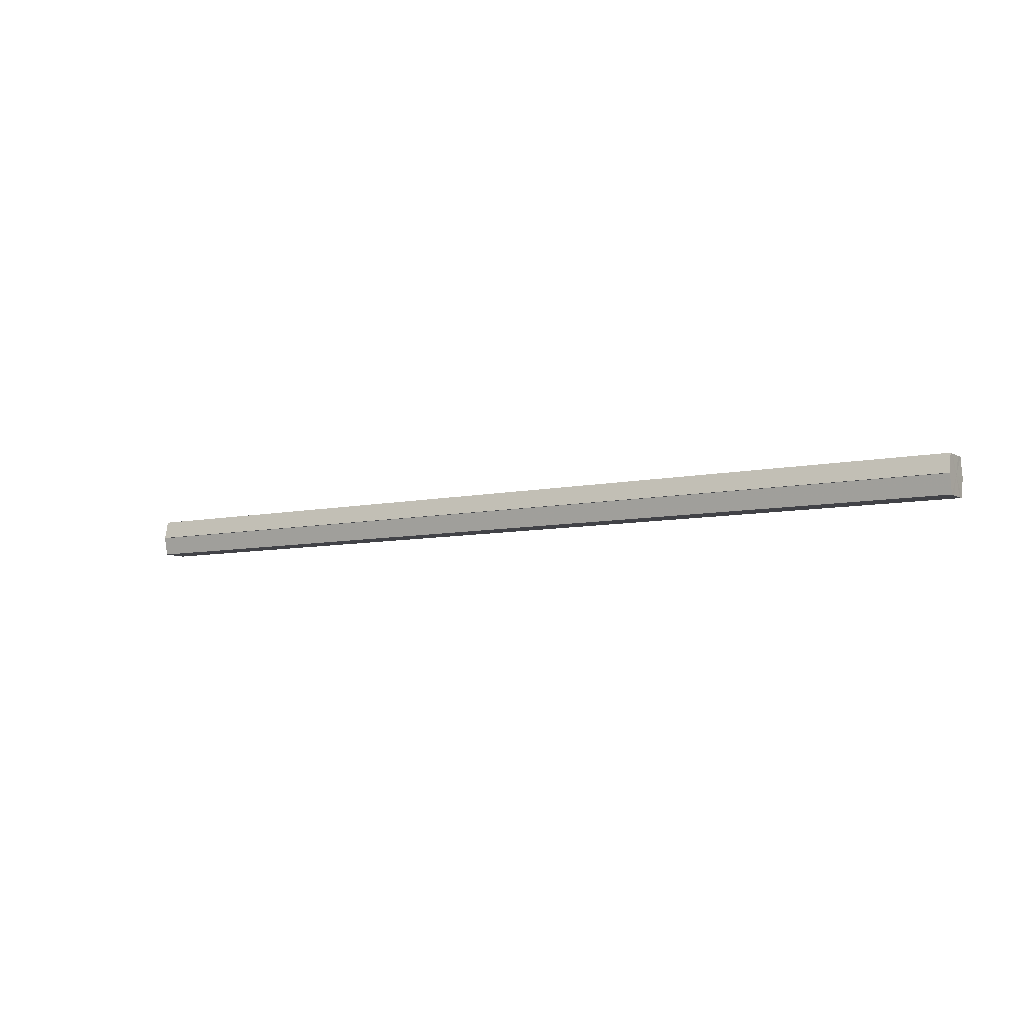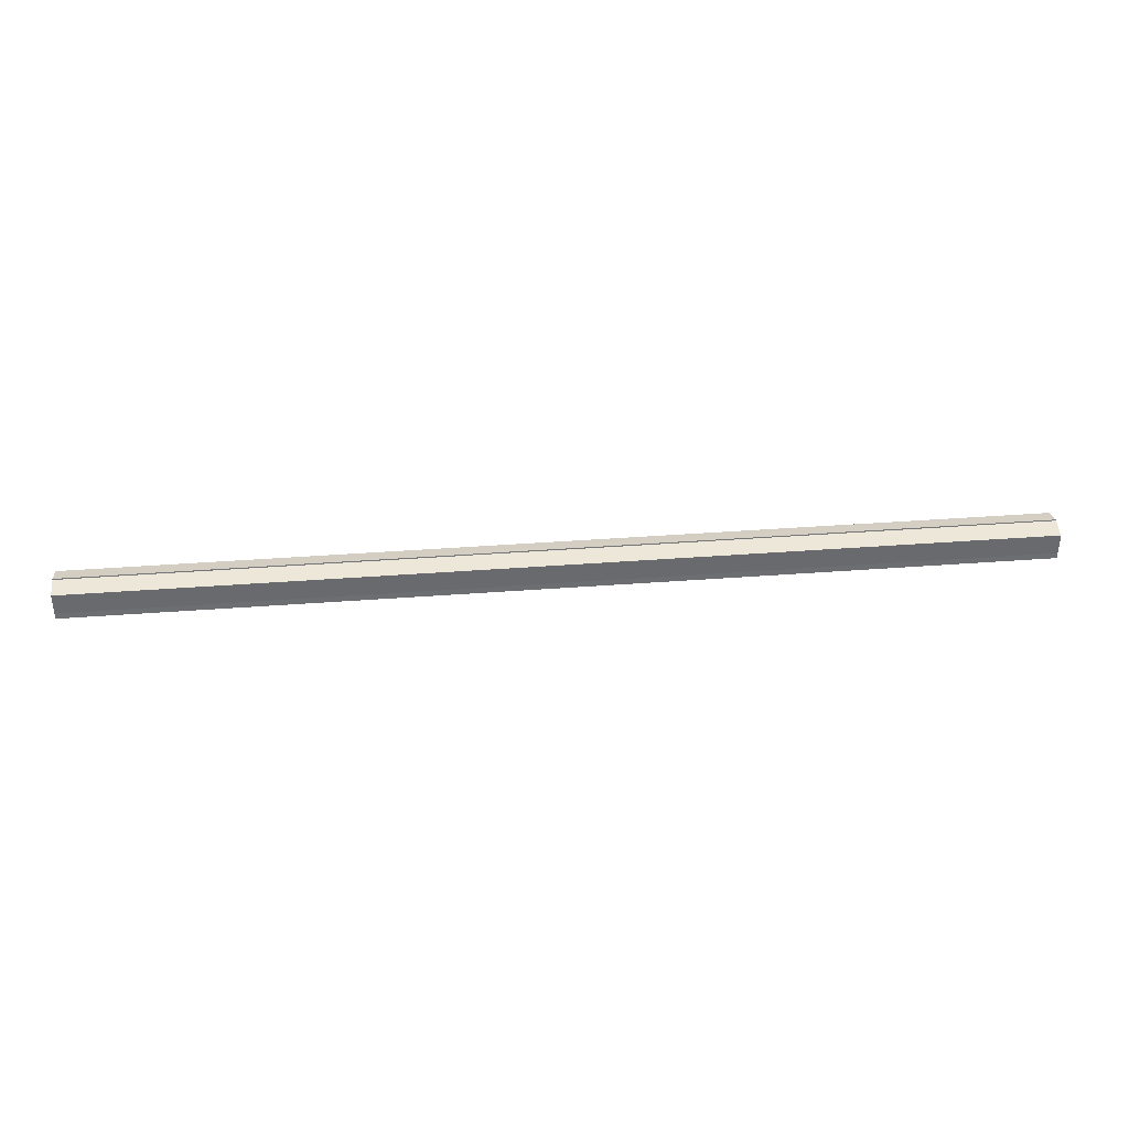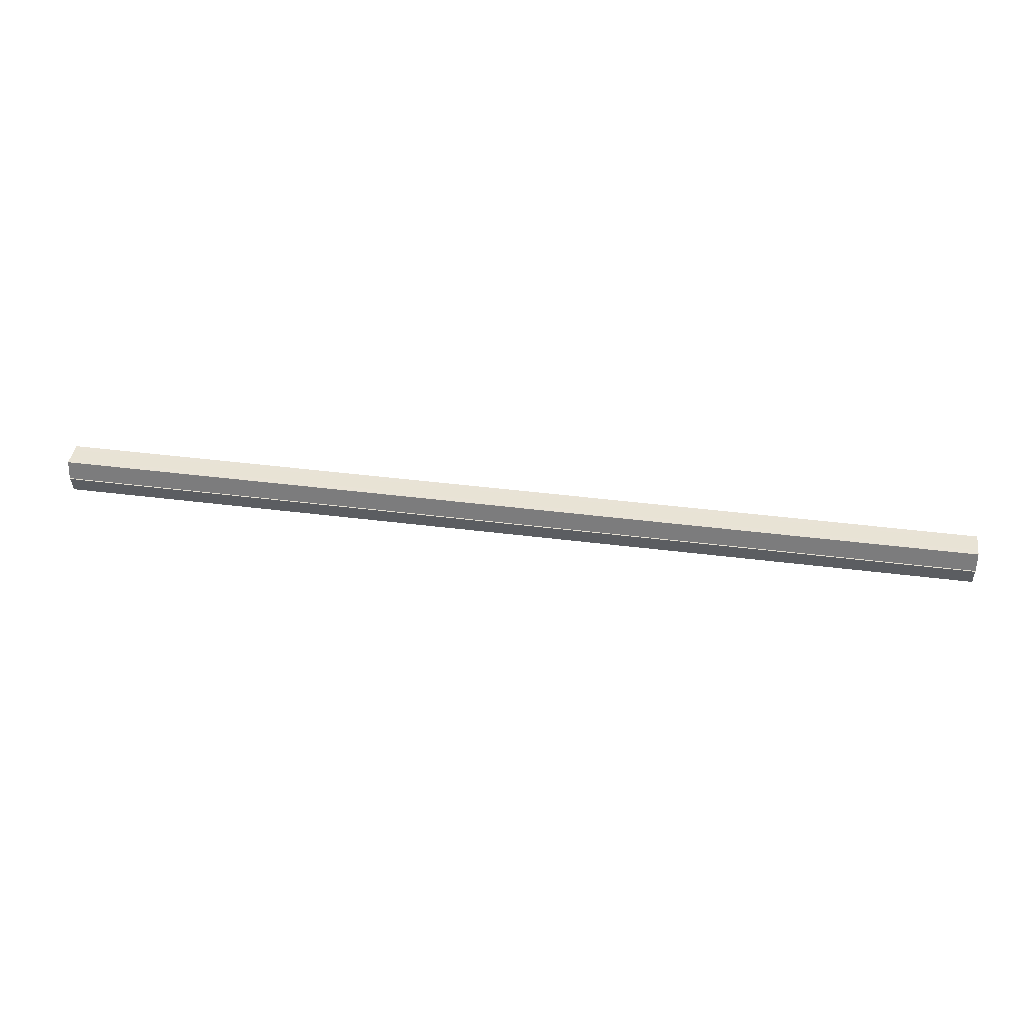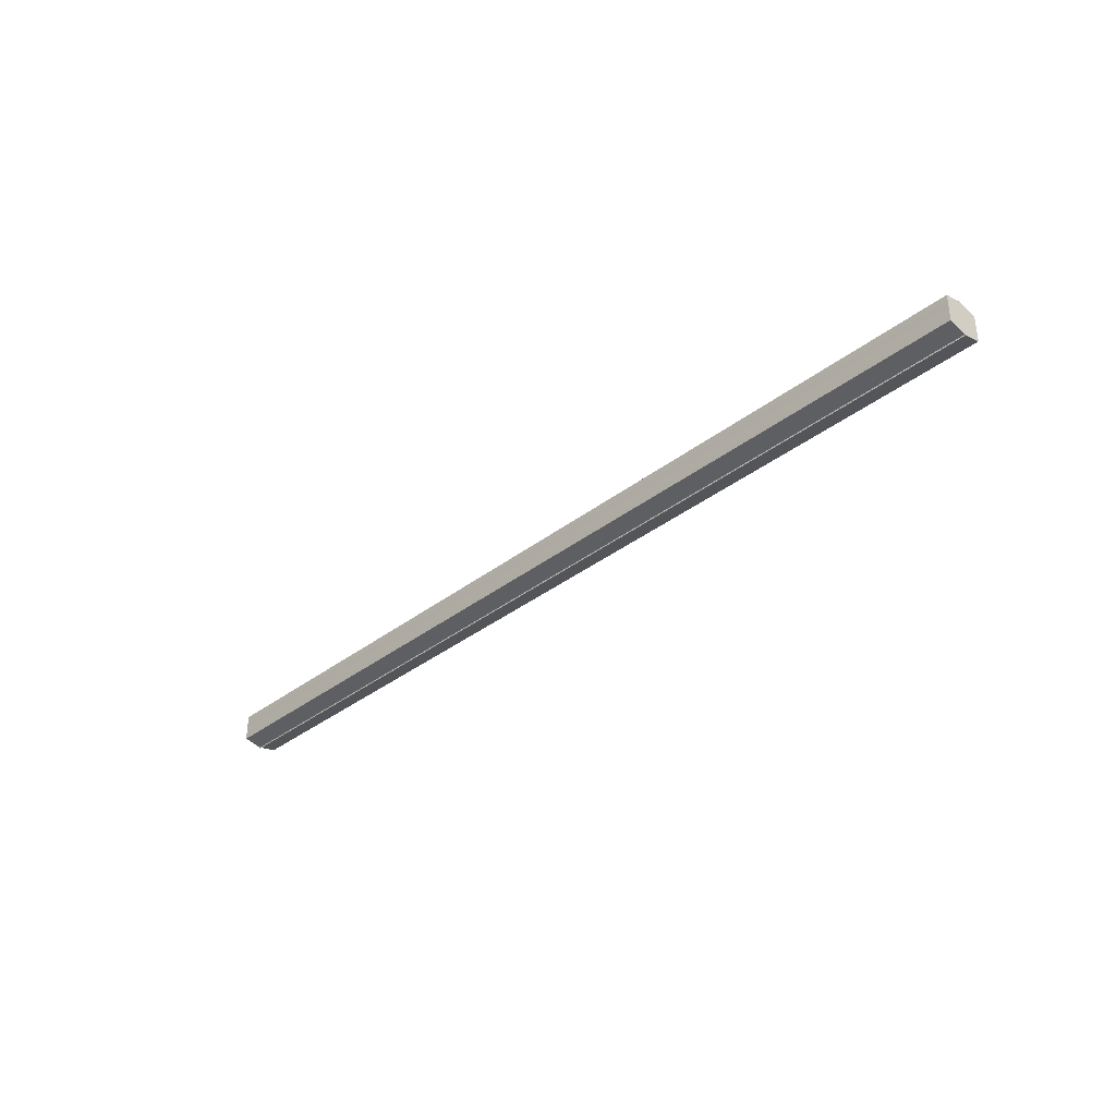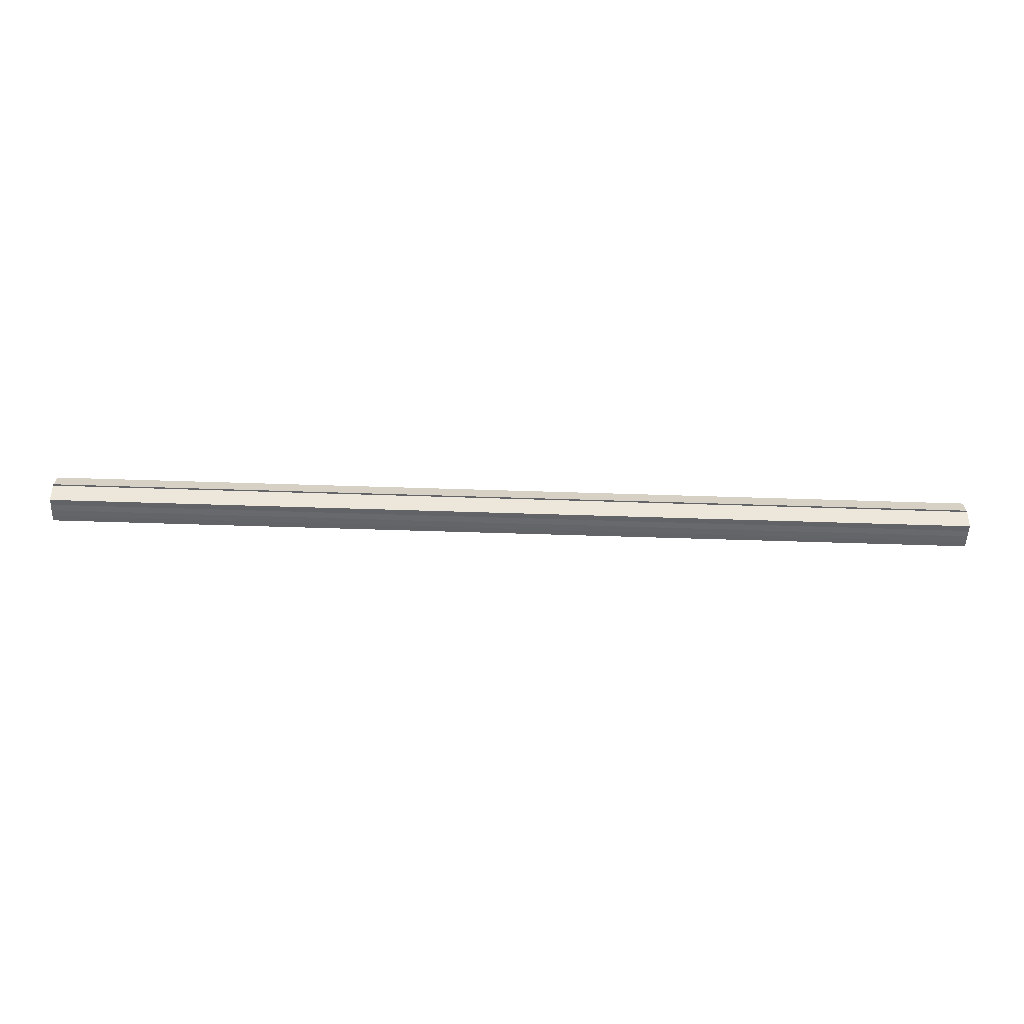
<metadata>
{"format":"obj","ext":"obj","renderer":"f3d","projection":"perspective","resolution":1024,"background":"white","views":[{"elev":-7.4,"azim":-147.4,"up":"+Y"},{"elev":36.7,"azim":174.3,"up":"+Z"},{"elev":41.7,"azim":-171.3,"up":"+Y"},{"elev":-34.5,"azim":-133.7,"up":"+Z"},{"elev":-51.3,"azim":177.9,"up":"+Y"}]}
</metadata>
<code>
o 2105
v 2253 1879 19.03
v 2253 1879 19.03
v 2252 1879 19.03
v 2253 1879 19.04
v 2252 1879 19.03
v 2253 1879 19.03
v 2252 1879 19.03
v 2253 1879 19.04
v 2252 1879 19.04
v 2253 1879 19.02
v 2252 1879 19.02
v 2253 1879 19.04
v 2252 1879 19.04
v 2253 1879 19.02
v 2252 1879 19.02
v 2253 1879 19.02
v 2253 1879 19.02
v 2252 1879 19.02
v 2253 1879 19.02
v 2252 1879 19.02
v 2253 1879 19.03
v 2252 1879 19.03
v 2253 1879 19.03
v 2252 1879 19.03
v 2253 1879 19.03
v 2252 1879 19.03
v 2253 1879 19.04
v 2252 1879 19.04
v 2253 1879 19.04
v 2252 1879 19.04
v 2253 1879 19.03
v 2253 1879 19.04
v 2253 1879 19.03
v 2253 1879 19.04
v 2253 1879 19.03
v 2253 1879 19.03
v 2253 1879 19.03
v 2253 1879 19.03
v 2253 1879 19.02
v 2253 1879 19.03
v 2253 1879 19.02
v 2253 1879 19.02
v 2252 1879 19.02
v 2252 1879 19.02
v 2252 1879 19.02
v 2252 1879 19.03
v 2253 1879 19.02
v 2253 1879 19.02
v 2253 1879 19.02
v 2252 1879 19.03
v 2253 1879 19.03
v 2253 1879 19.02
v 2252 1879 19.02
v 2252 1879 19.03
v 2253 1879 19.03
v 2253 1879 19.03
v 2252 1879 19.03
v 2252 1879 19.04
v 2253 1879 19.03
v 2253 1879 19.03
v 2252 1879 19.03
v 2253 1879 19.03
v 2252 1879 19.03
v 2253 1879 19.04
v 2252 1879 19.04
v 2252 1879 19.04
v 2253 1879 19.04
v 2253 1879 19.04
v 2253 1879 19.04
v 2253 1879 19.04
v 2252 1879 19.04
v 2252 1879 19.03
v 2252 1879 19.03
v 2252 1879 19.03
v 2252 1879 19.03
v 2252 1879 19.04
v 2252 1879 19.02
v 2252 1879 19.04
v 2252 1879 19.02
v 2252 1879 19.04
v 2252 1879 19.02
v 2252 1879 19.03
v 2252 1879 19.03
v 2252 1879 19.03
f 1 2 3
f 2 4 5
f 6 1 7
f 4 8 9
f 10 6 11
f 12 8 13
f 14 10 15
f 14 16 15
f 15 17 18
f 15 19 20
f 20 21 22
f 22 23 24
f 24 25 26
f 26 27 28
f 28 29 30
f 13 29 30
f 31 32 29
f 31 33 32
f 31 29 34
f 31 35 33
f 31 34 36
f 31 37 35
f 31 36 38
f 31 39 37
f 31 38 40
f 31 40 41
f 31 42 39
f 31 41 42
f 43 42 44
f 45 42 44
f 46 47 43
f 48 49 45
f 50 51 46
f 52 49 53
f 54 55 50
f 56 52 57
f 58 59 54
f 60 56 61
f 62 60 63
f 64 62 65
f 66 67 58
f 68 64 66
f 68 69 66
f 66 70 71
f 72 73 74
f 72 75 73
f 72 74 76
f 72 77 75
f 72 76 78
f 72 79 77
f 72 78 80
f 72 81 79
f 72 80 82
f 72 83 81
f 72 82 84
f 72 84 83

</code>
